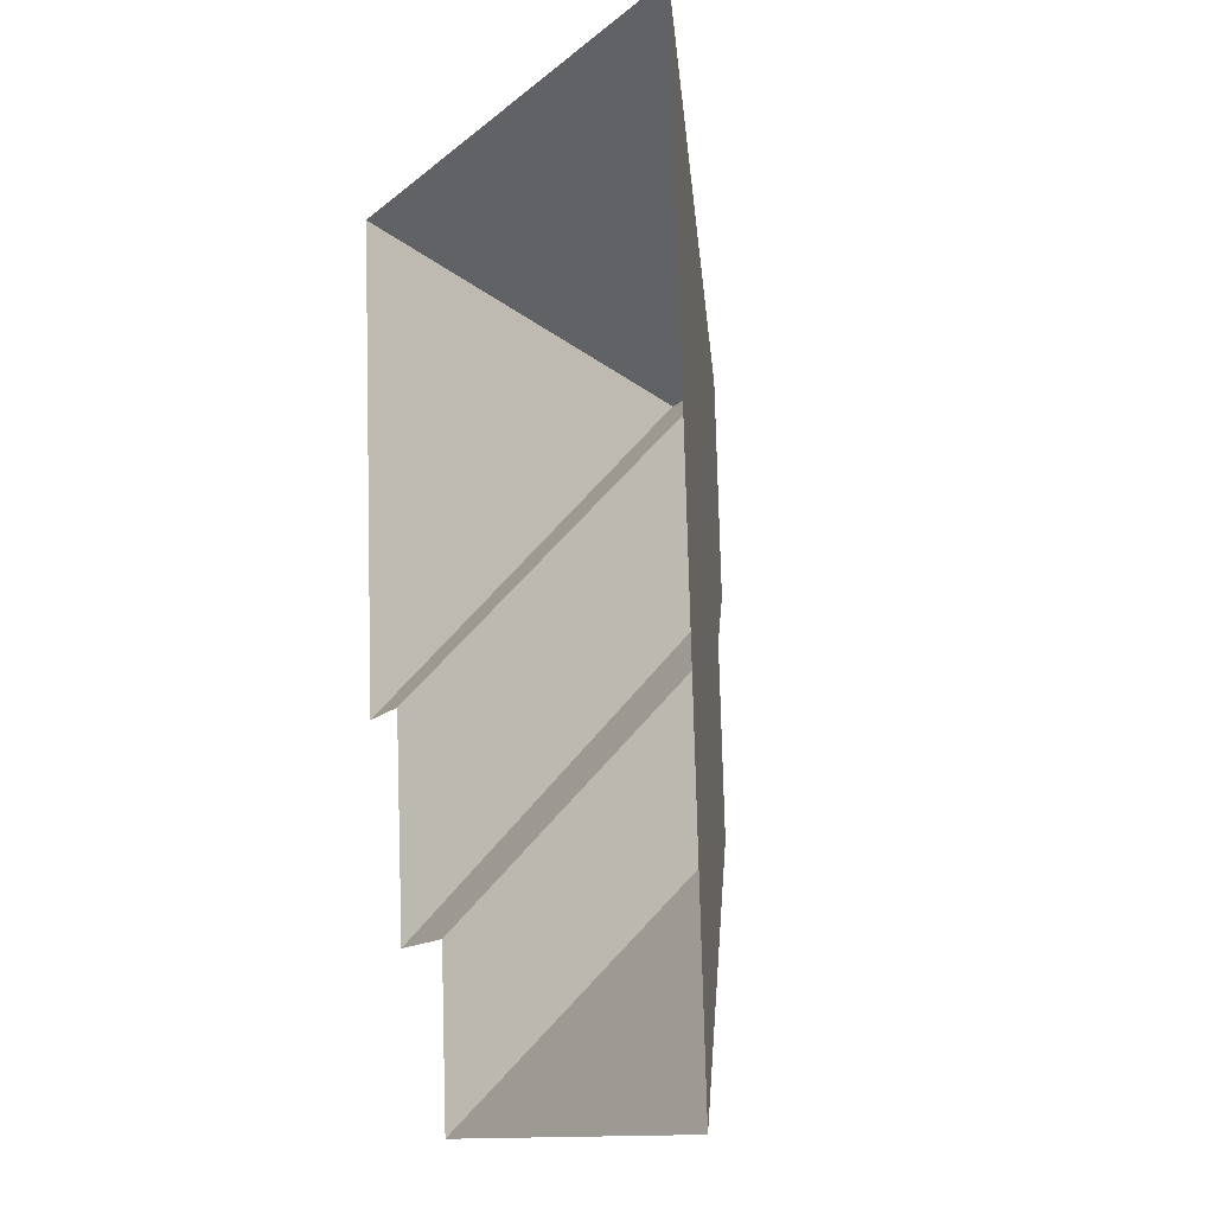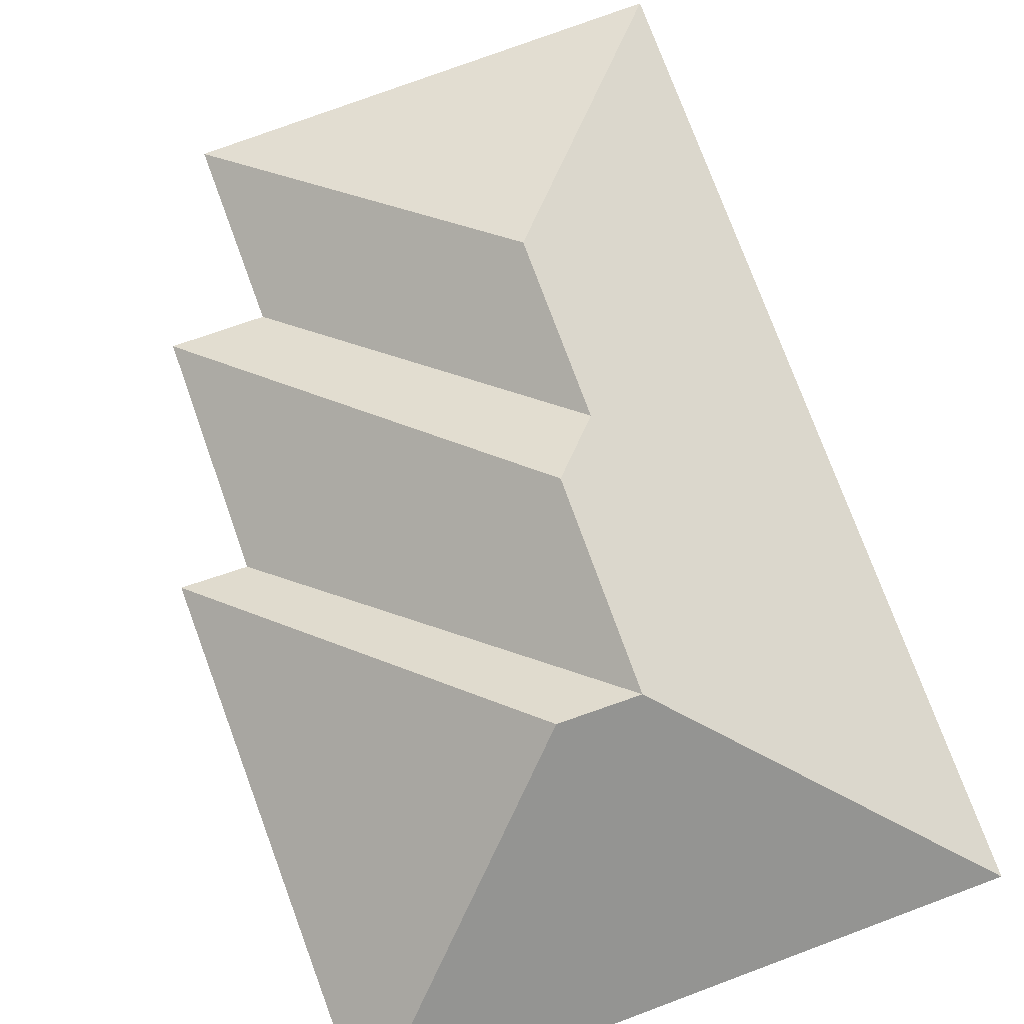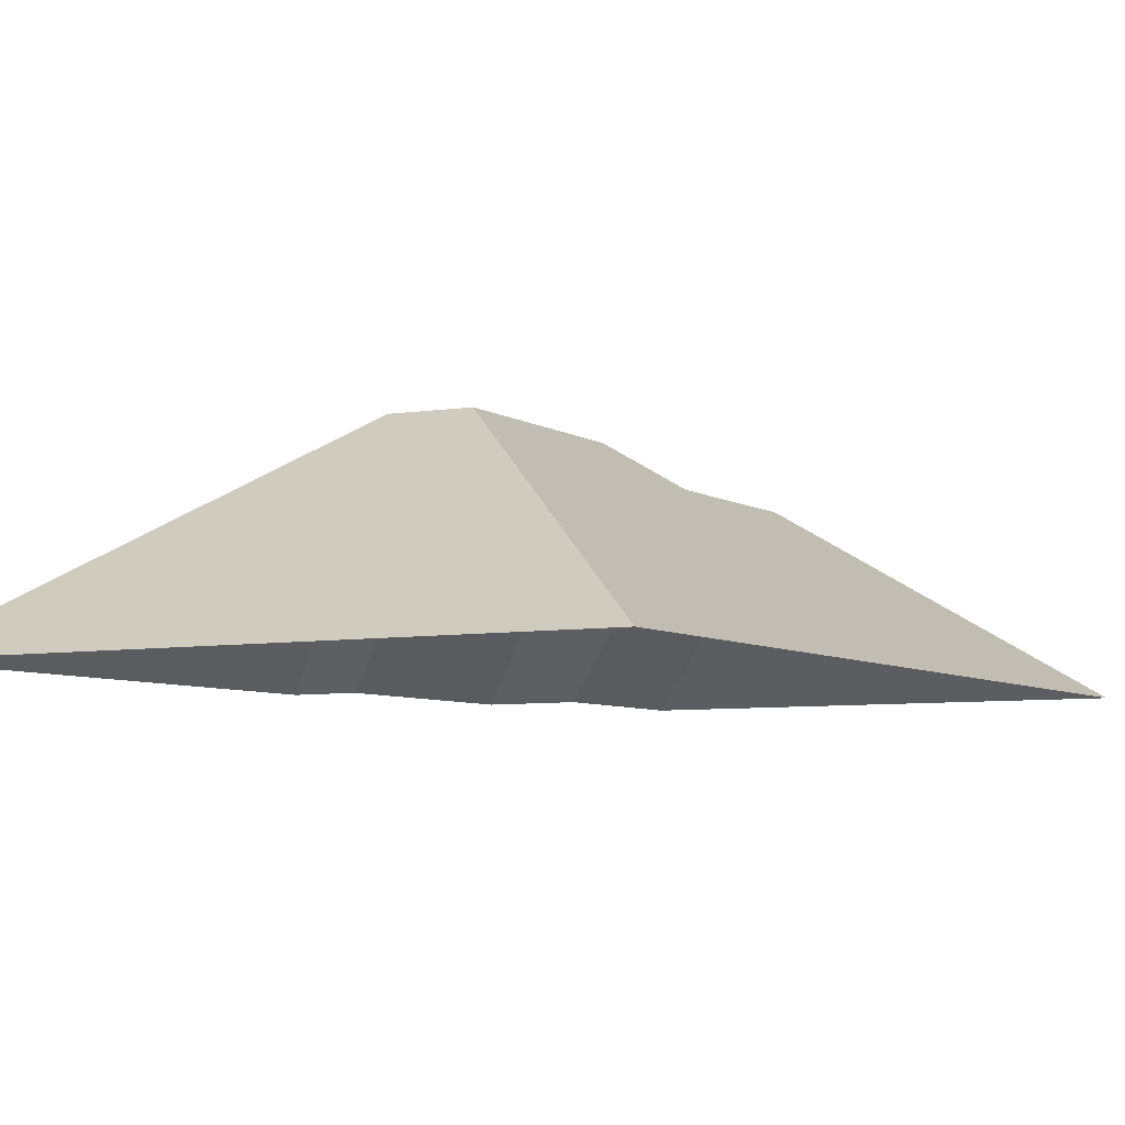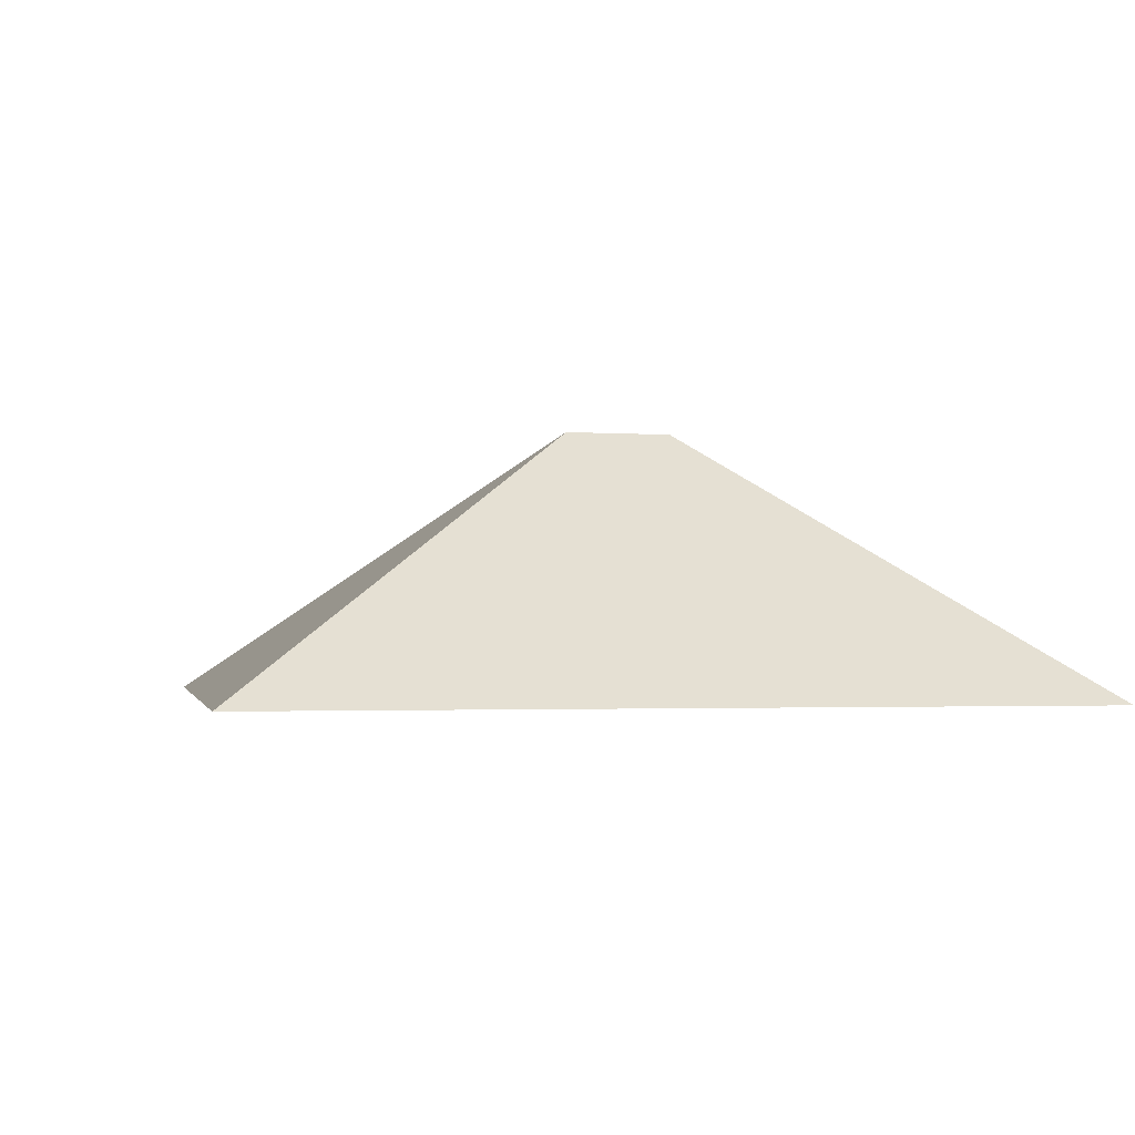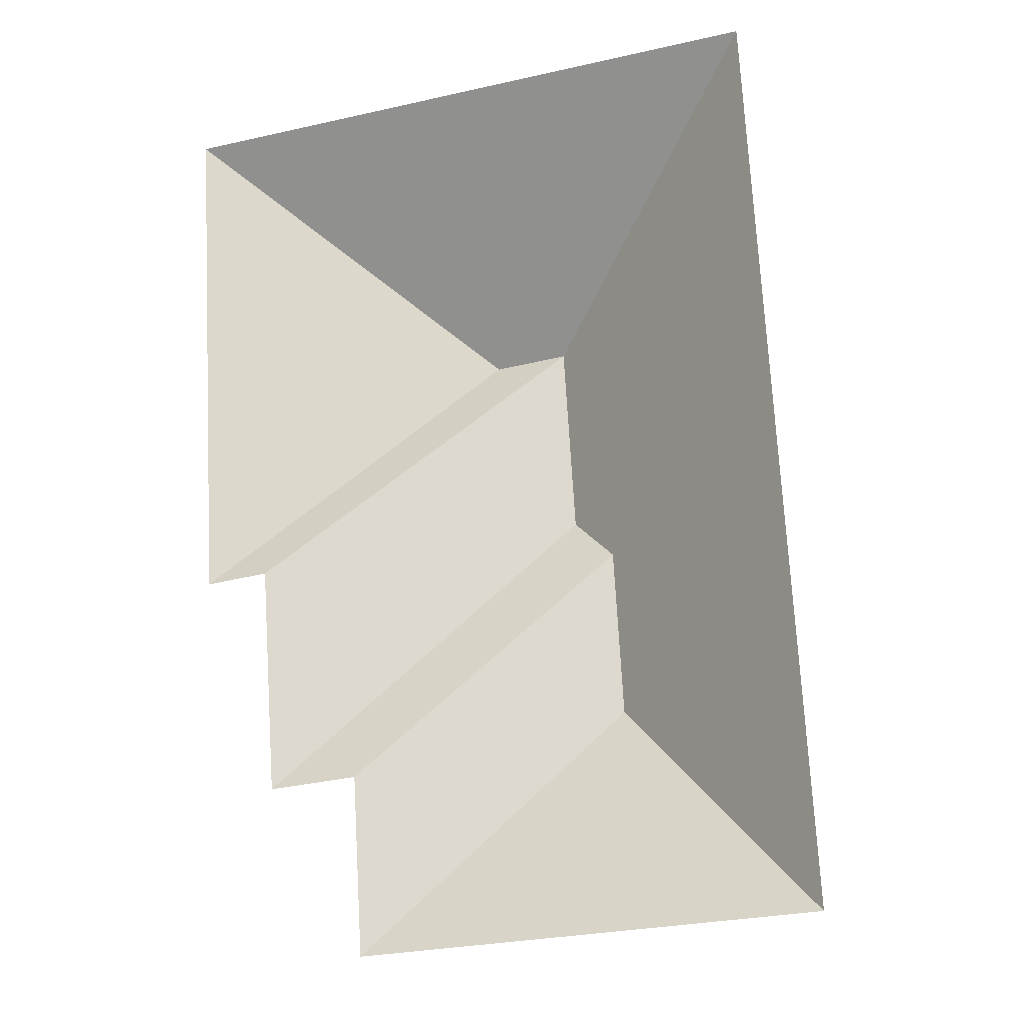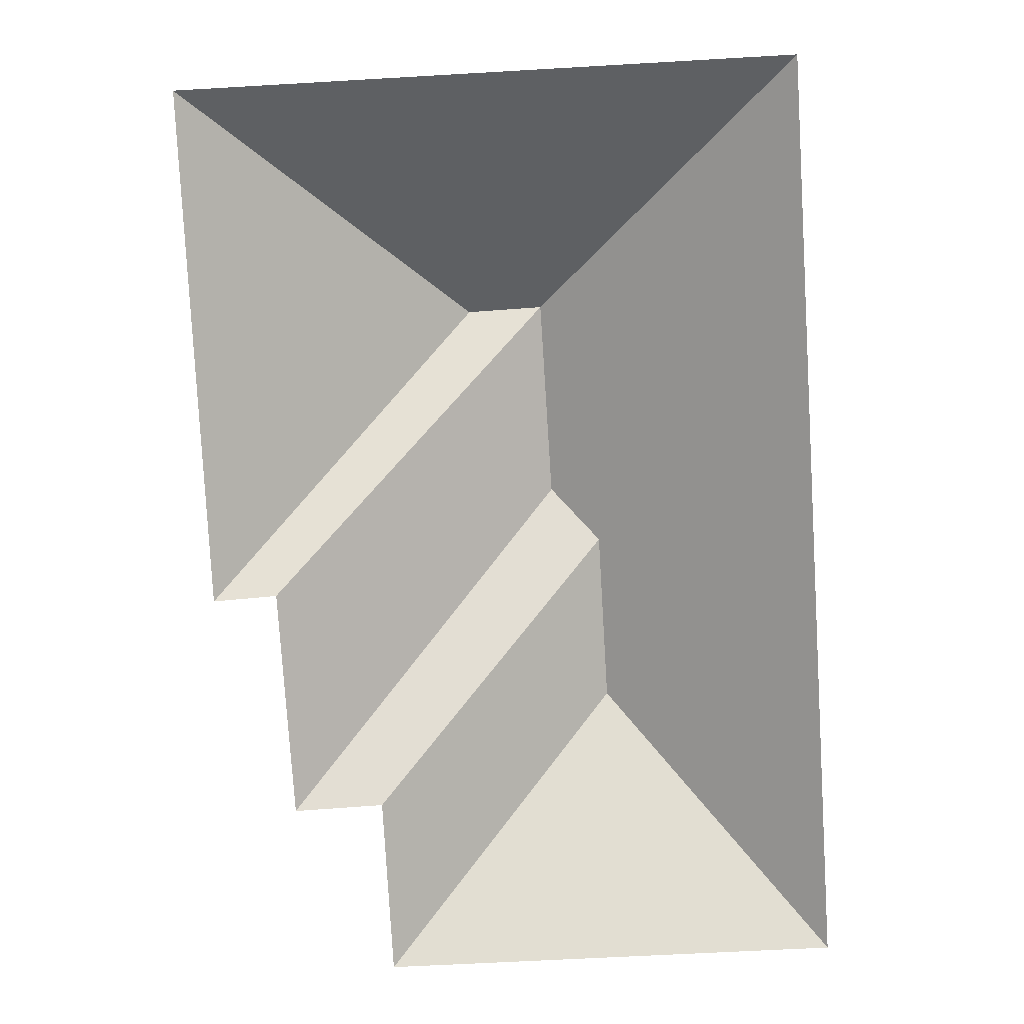
<metadata>
{"format":"obj","ext":"obj","renderer":"f3d","projection":"perspective","resolution":1024,"background":"white","views":[{"elev":-8.7,"azim":61.3,"up":"+Z"},{"elev":76.7,"azim":-23.6,"up":"+Y"},{"elev":-6.0,"azim":26.2,"up":"+Y"},{"elev":-0.7,"azim":-13.1,"up":"+Y"},{"elev":-17.8,"azim":18.8,"up":"+Z"},{"elev":9.2,"azim":1.3,"up":"+Z"}]}
</metadata>
<code>
o CG10_500_041068_0053_roof
v 11.68 75 -28.66
v 232.3 75 -16.31
v 141.5 144.6 -109.5
v 113.7 145 -111.6
v 146.1 144.2 -181.6
v 164.8 131.4 -199.5
v 45.15 75 -211.3
v 22.1 75 -213.4
v 168.4 131.3 -261.5
v 51.07 75 -293.3
v 83.42 75 -290.8
v 87.28 75 -354.3
v 250.7 75 -345.1
v 11.68 0 -28.66
v 232.3 0 -16.31
v 250.7 0 -345.1
v 87.28 0 -354.3
v 83.42 0 -290.8
v 51.07 0 -293.3
v 45.15 0 -211.3
v 22.1 0 -213.4
f 1 2 3 4
f 1 4 8
f 4 3 7 8
f 3 5 10 7
f 2 13 9 6 5 3
f 5 6 11 10
f 6 9 12 11
f 9 13 12

</code>
